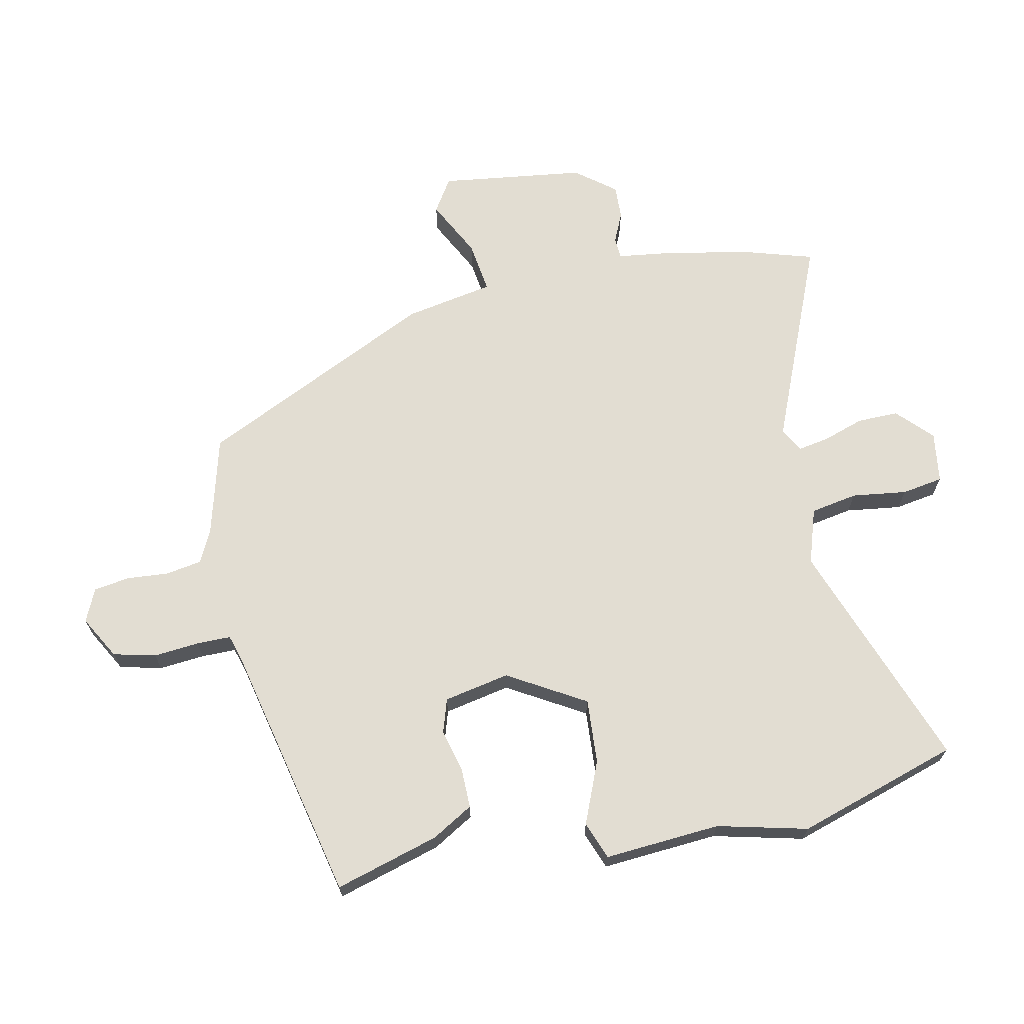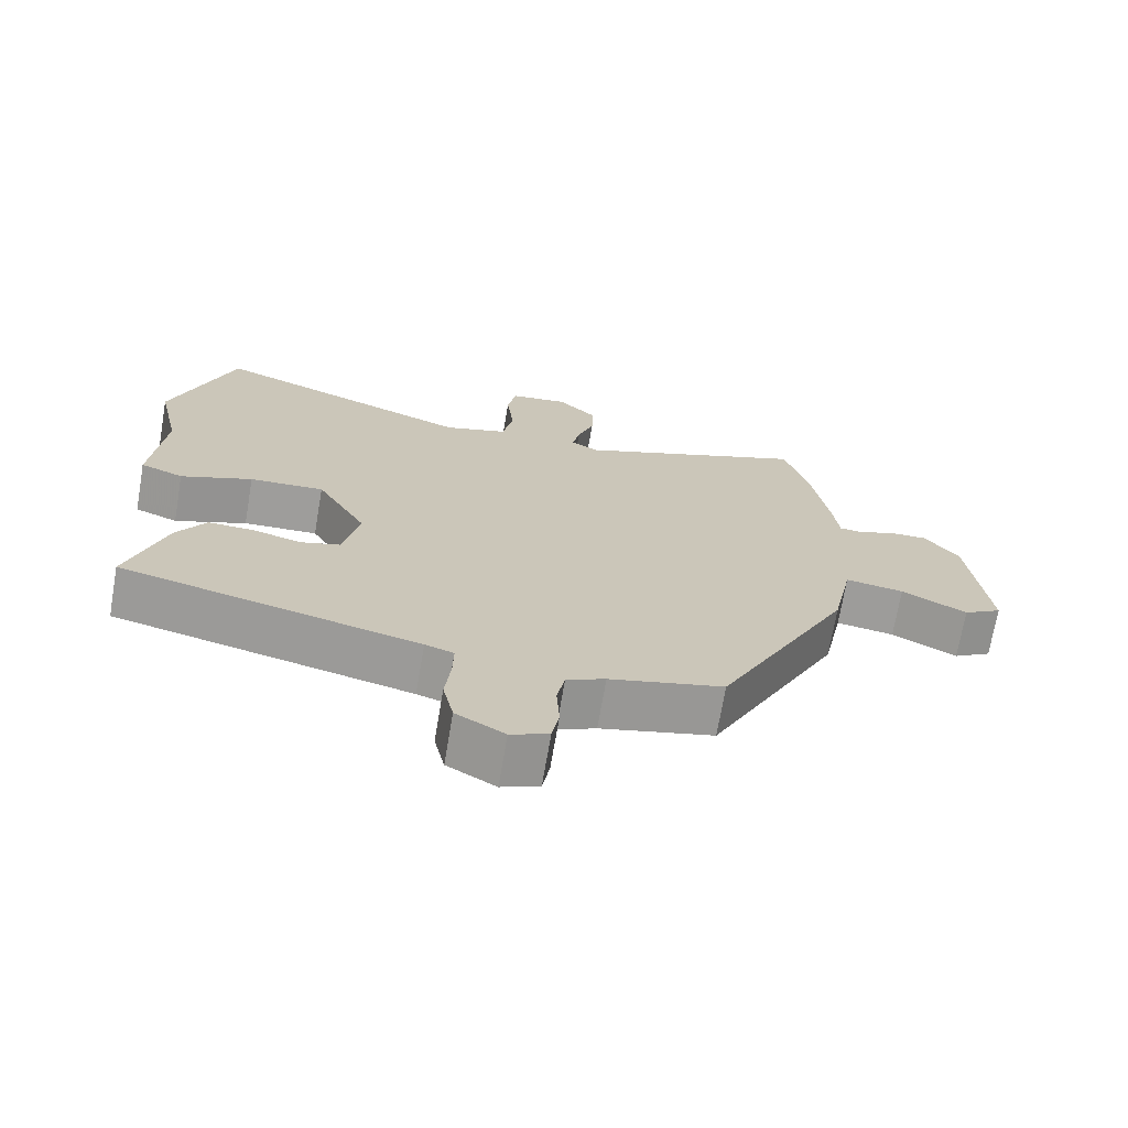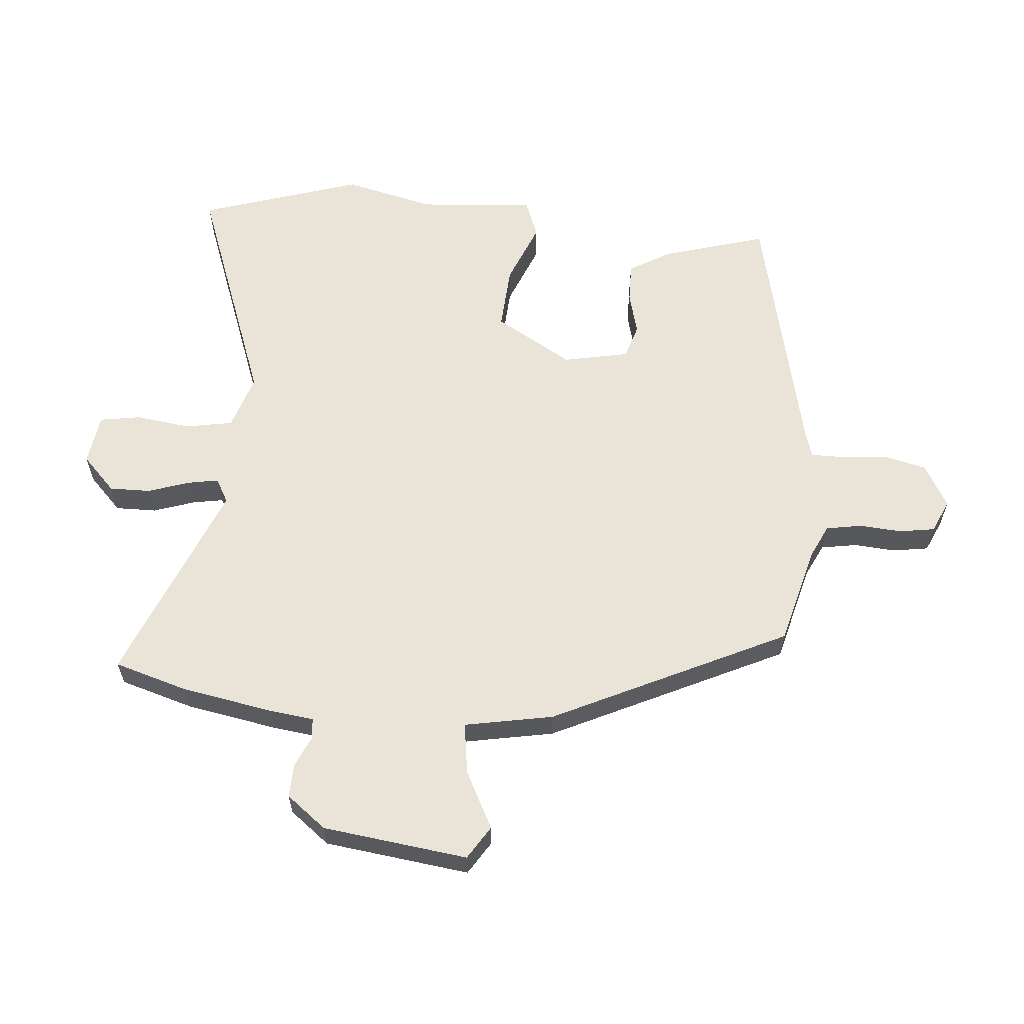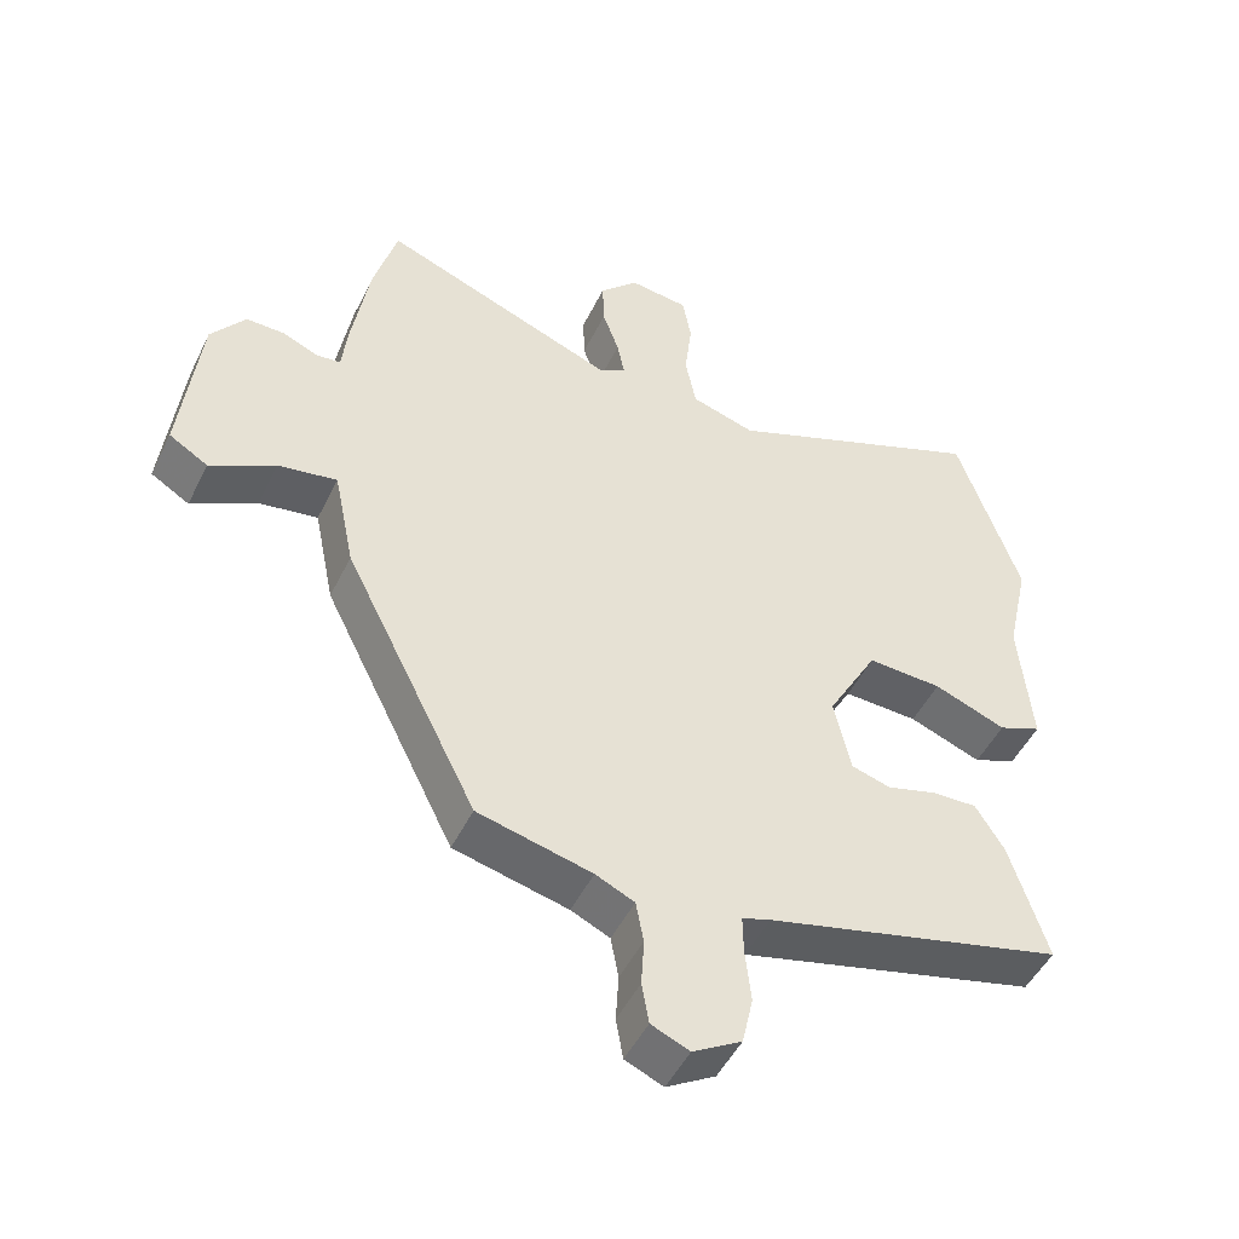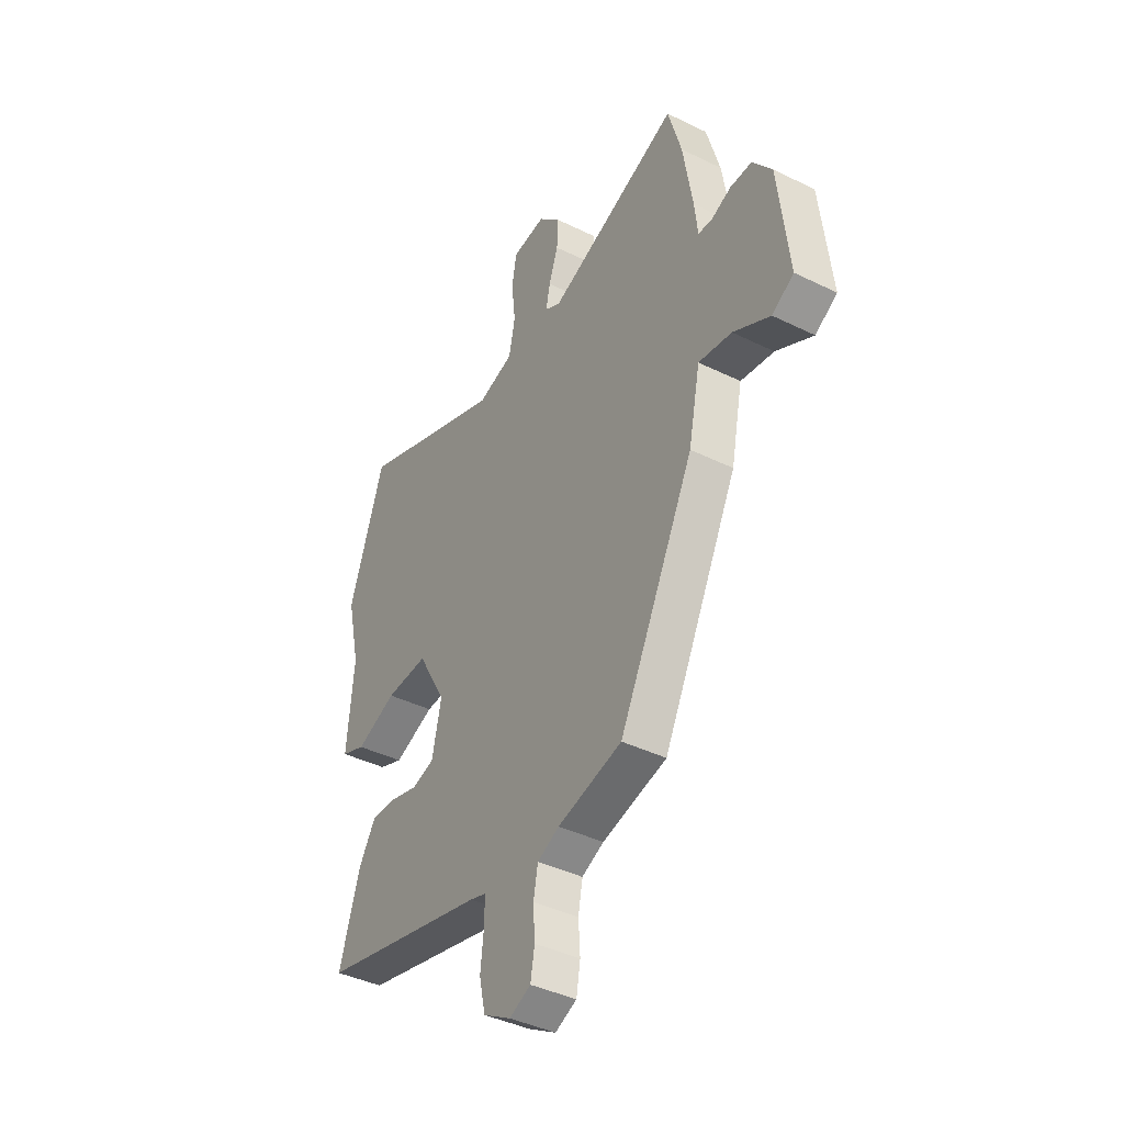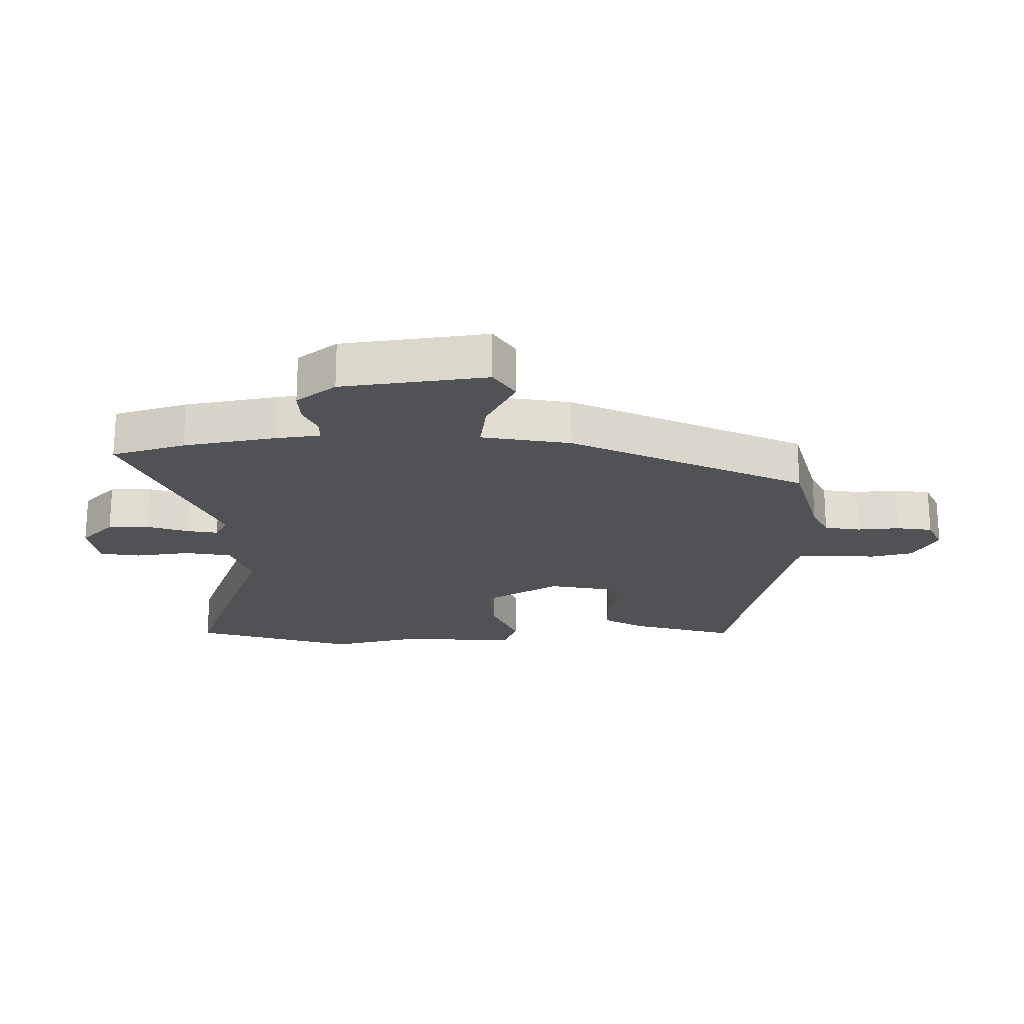
<metadata>
{"format":"obj","ext":"obj","renderer":"f3d","projection":"perspective","resolution":1024,"background":"white","views":[{"elev":68.3,"azim":-100.7,"up":"+Y"},{"elev":-70.6,"azim":-9.7,"up":"+Z"},{"elev":61.0,"azim":95.9,"up":"+Y"},{"elev":-48.5,"azim":154.7,"up":"+Z"},{"elev":-40.9,"azim":59.0,"up":"+Z"},{"elev":-20.7,"azim":92.1,"up":"+Y"}]}
</metadata>
<code>
v 0.473 0.07 0.597
v 0.506 0.07 0.479
v 0.53 0.07 0.332
v 0.538 0.07 0.26
v 0.572 0.07 0.257
v 0.621 0.07 0.278
v 0.675 0.07 0.279
v 0.723 0.07 0.215
v 0.749 0.07 -0.018
v 0.695 0.07 -0.051
v 0.604 0.07 -0.002
v 0.522 0.07 0.011
v 0.493 0.07 -0.131
v 0.307 0.07 -0.503
v 0.148 0.07 -0.542
v 0.094 0.07 -0.567
v 0.083 0.07 -0.625
v 0.087 0.07 -0.692
v 0.077 0.07 -0.749
v 0.024 0.07 -0.772
v -0.044 0.07 -0.732
v -0.059 0.07 -0.664
v -0.051 0.07 -0.591
v -0.05 0.07 -0.536
v -0.09 0.07 -0.523
v -0.505 0.07 -0.421
v -0.453 0.07 -0.255
v -0.413 0.07 -0.19
v -0.35 0.07 -0.192
v -0.281 0.07 -0.211
v -0.226 0.07 -0.195
v -0.203 0.07 -0.09
v -0.273 0.07 0.035
v -0.377 0.07 0.03
v -0.477 0.07 -0.009
v -0.537 0.07 0.015
v -0.52 0.07 0.201
v -0.552 0.07 0.346
v -0.465 0.07 0.603
v -0.099 0.07 0.46
v -0.01 0.07 0.487
v 0.005 0.07 0.562
v -0.005 0.07 0.65
v 0.007 0.07 0.716
v 0.089 0.07 0.726
v 0.143 0.07 0.672
v 0.141 0.07 0.606
v 0.118 0.07 0.541
v 0.108 0.07 0.491
v 0.146 0.07 0.469
v 0.473 0 0.597
v 0.506 0 0.479
v 0.53 0 0.332
v 0.538 0 0.26
v 0.572 0 0.257
v 0.621 0 0.278
v 0.675 0 0.279
v 0.723 0 0.215
v 0.749 0 -0.018
v 0.695 0 -0.051
v 0.604 0 -0.002
v 0.522 0 0.011
v 0.493 0 -0.131
v 0.307 0 -0.503
v 0.148 0 -0.542
v 0.094 0 -0.567
v 0.083 0 -0.625
v 0.087 0 -0.692
v 0.077 0 -0.749
v 0.024 0 -0.772
v -0.044 0 -0.732
v -0.059 0 -0.664
v -0.051 0 -0.591
v -0.05 0 -0.536
v -0.09 0 -0.523
v -0.505 0 -0.421
v -0.453 0 -0.255
v -0.413 0 -0.19
v -0.35 0 -0.192
v -0.281 0 -0.211
v -0.226 0 -0.195
v -0.203 0 -0.09
v -0.273 0 0.035
v -0.377 0 0.03
v -0.477 0 -0.009
v -0.537 0 0.015
v -0.52 0 0.201
v -0.552 0 0.346
v -0.465 0 0.603
v -0.099 0 0.46
v -0.01 0 0.487
v 0.005 0 0.562
v -0.005 0 0.65
v 0.007 0 0.716
v 0.089 0 0.726
v 0.143 0 0.672
v 0.141 0 0.606
v 0.118 0 0.541
v 0.108 0 0.491
v 0.146 0 0.469
f 46 47 48
f 45 46 48
f 44 45 48
f 43 44 48
f 42 43 48
f 41 42 48 49
f 40 41 49 50
f 37 38 39 40
f 37 40 50
f 36 37 50
f 35 36 50
f 34 35 50
f 28 29 30
f 27 28 30
f 26 27 30
f 25 26 30
f 24 25 30 31
f 21 22 23
f 20 21 23
f 19 20 23
f 18 19 23
f 17 18 23
f 16 17 23 24
f 24 31 32
f 16 24 32
f 15 16 32
f 15 32 33
f 14 15 33
f 13 14 33
f 12 13 33
f 9 10 11
f 8 9 11
f 7 8 11
f 6 7 11
f 5 6 11
f 2 3 4
f 1 2 4
f 50 1 4
f 34 50 4
f 33 34 4
f 4 5 11 12
f 4 12 33
f 98 97 96
f 98 96 95
f 98 95 94
f 98 94 93
f 98 93 92
f 99 98 92 91
f 100 99 91 90
f 90 89 88 87
f 100 90 87
f 100 87 86
f 100 86 85
f 100 85 84
f 80 79 78
f 80 78 77
f 80 77 76
f 80 76 75
f 81 80 75 74
f 73 72 71
f 73 71 70
f 73 70 69
f 73 69 68
f 73 68 67
f 74 73 67 66
f 82 81 74
f 82 74 66
f 82 66 65
f 83 82 65
f 83 65 64
f 83 64 63
f 83 63 62
f 61 60 59
f 61 59 58
f 61 58 57
f 61 57 56
f 61 56 55
f 54 53 52
f 54 52 51
f 54 51 100
f 54 100 84
f 54 84 83
f 62 61 55 54
f 83 62 54
f 1 51 52 2
f 2 52 53 3
f 3 53 54 4
f 4 54 55 5
f 5 55 56 6
f 6 56 57 7
f 7 57 58 8
f 8 58 59 9
f 9 59 60 10
f 10 60 61 11
f 11 61 62 12
f 12 62 63 13
f 13 63 64 14
f 14 64 65 15
f 15 65 66 16
f 16 66 67 17
f 17 67 68 18
f 18 68 69 19
f 19 69 70 20
f 20 70 71 21
f 21 71 72 22
f 22 72 73 23
f 23 73 74 24
f 24 74 75 25
f 25 75 76 26
f 26 76 77 27
f 27 77 78 28
f 28 78 79 29
f 29 79 80 30
f 30 80 81 31
f 31 81 82 32
f 32 82 83 33
f 33 83 84 34
f 34 84 85 35
f 35 85 86 36
f 36 86 87 37
f 37 87 88 38
f 38 88 89 39
f 39 89 90 40
f 40 90 91 41
f 41 91 92 42
f 42 92 93 43
f 43 93 94 44
f 44 94 95 45
f 45 95 96 46
f 46 96 97 47
f 47 97 98 48
f 48 98 99 49
f 49 99 100 50
f 50 100 51 1

</code>
